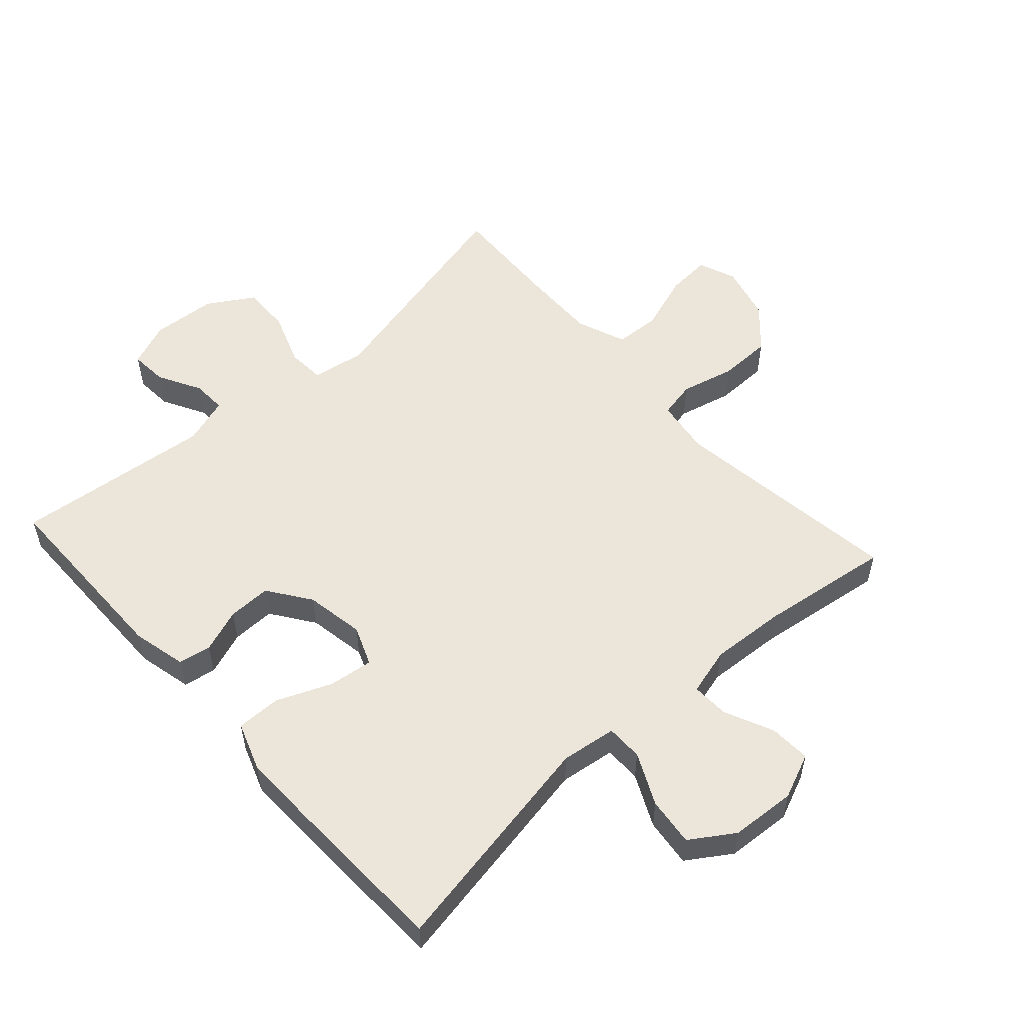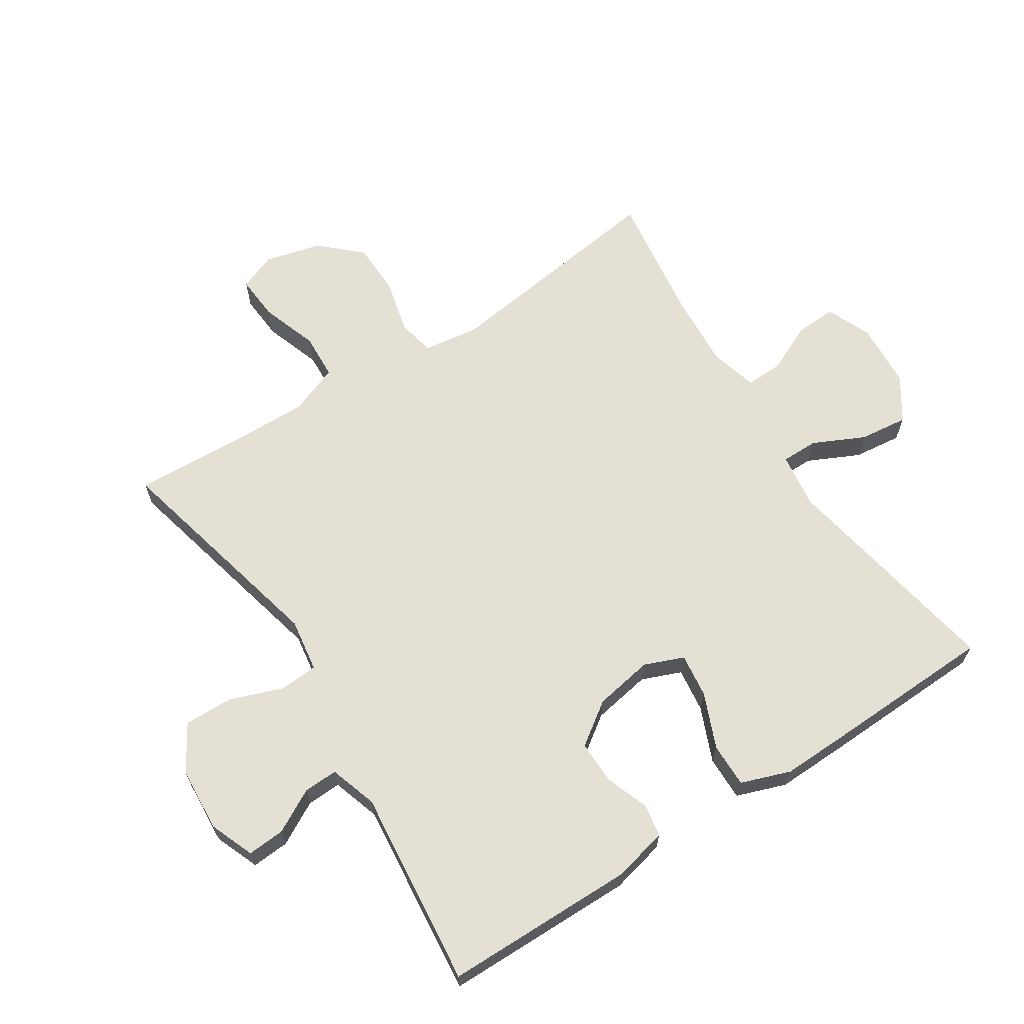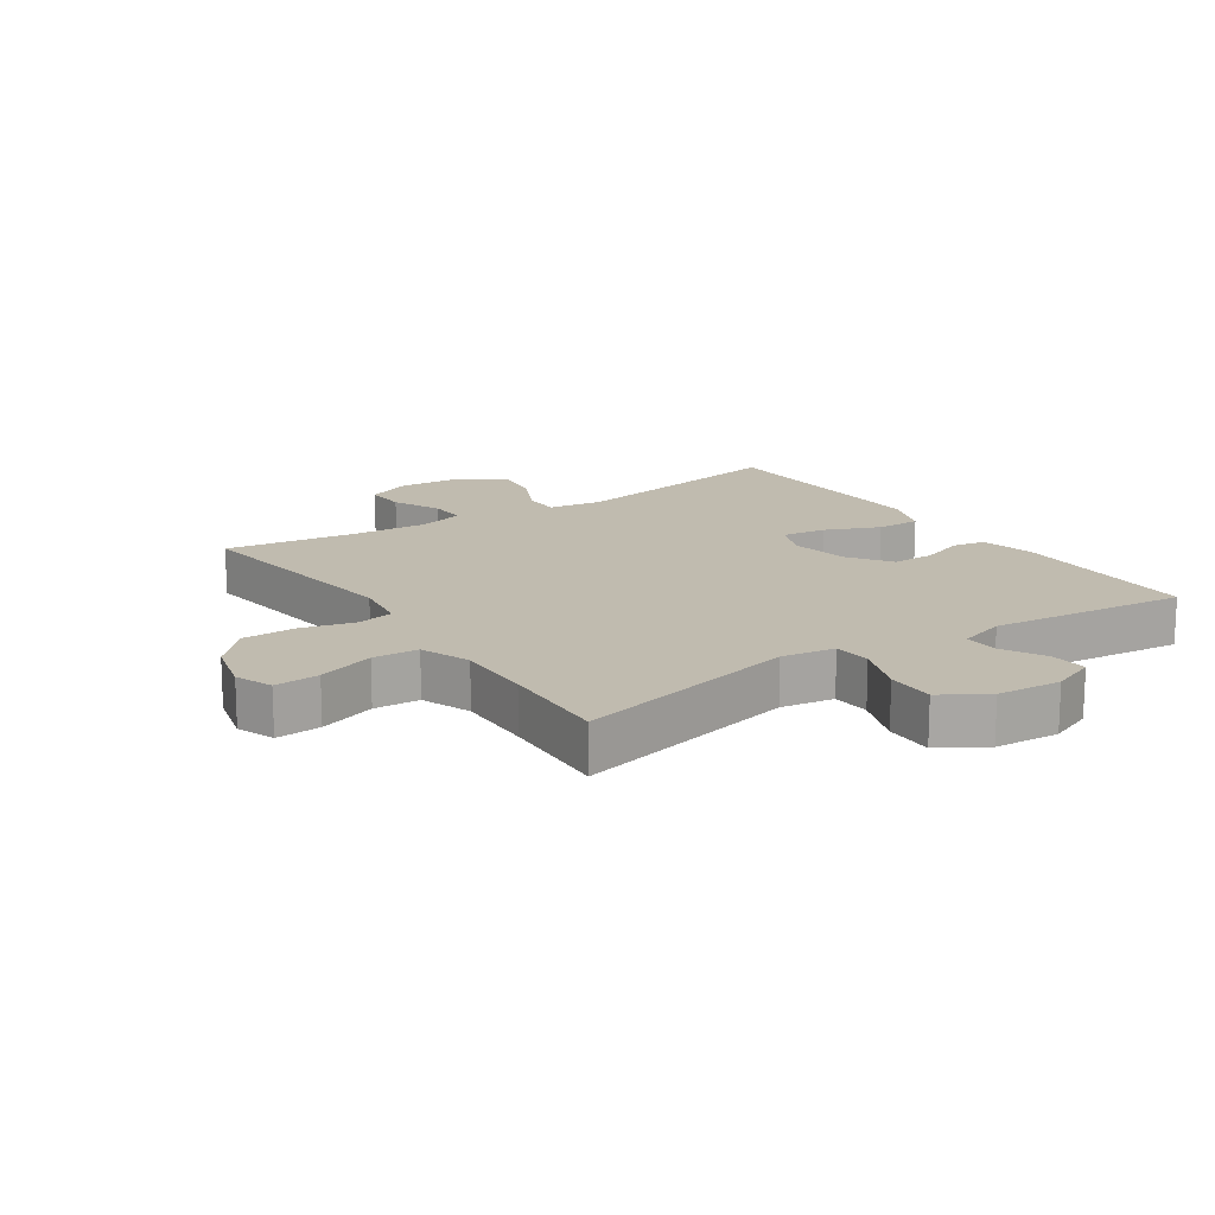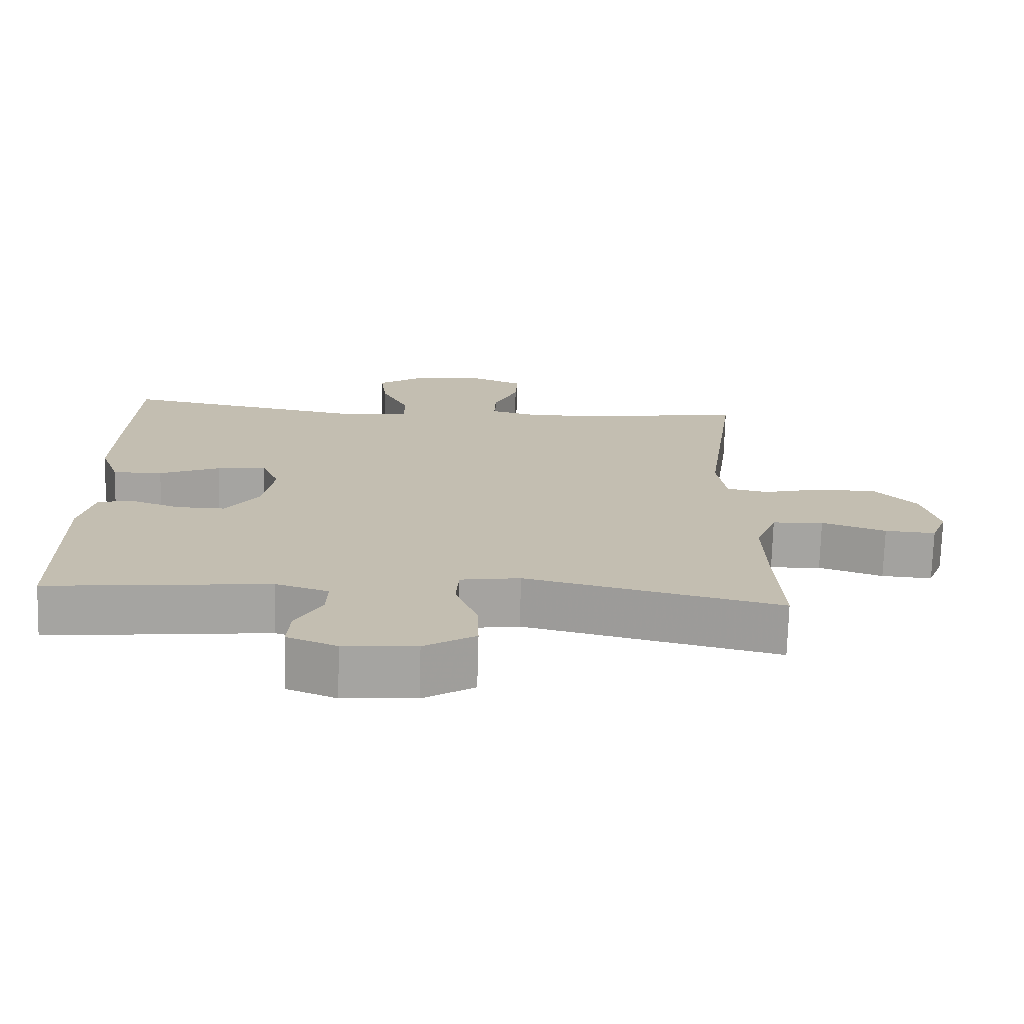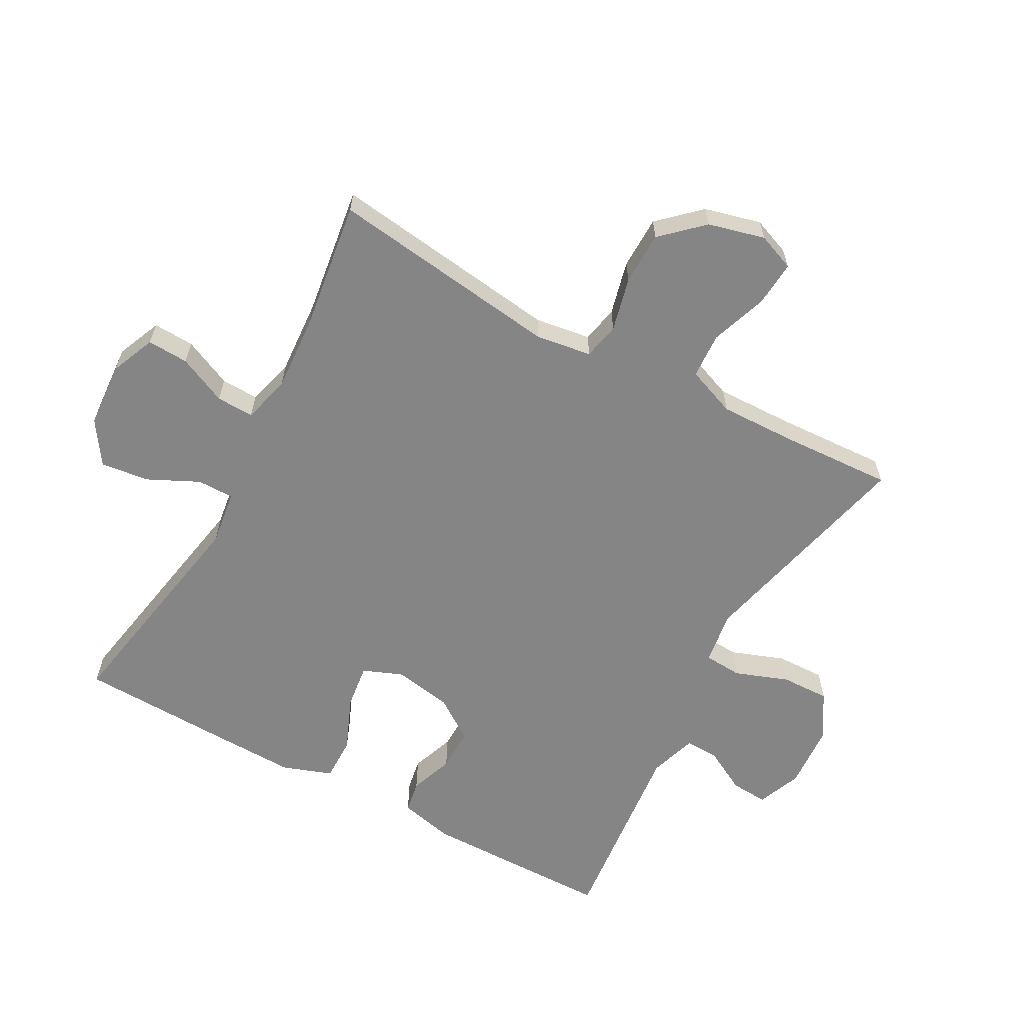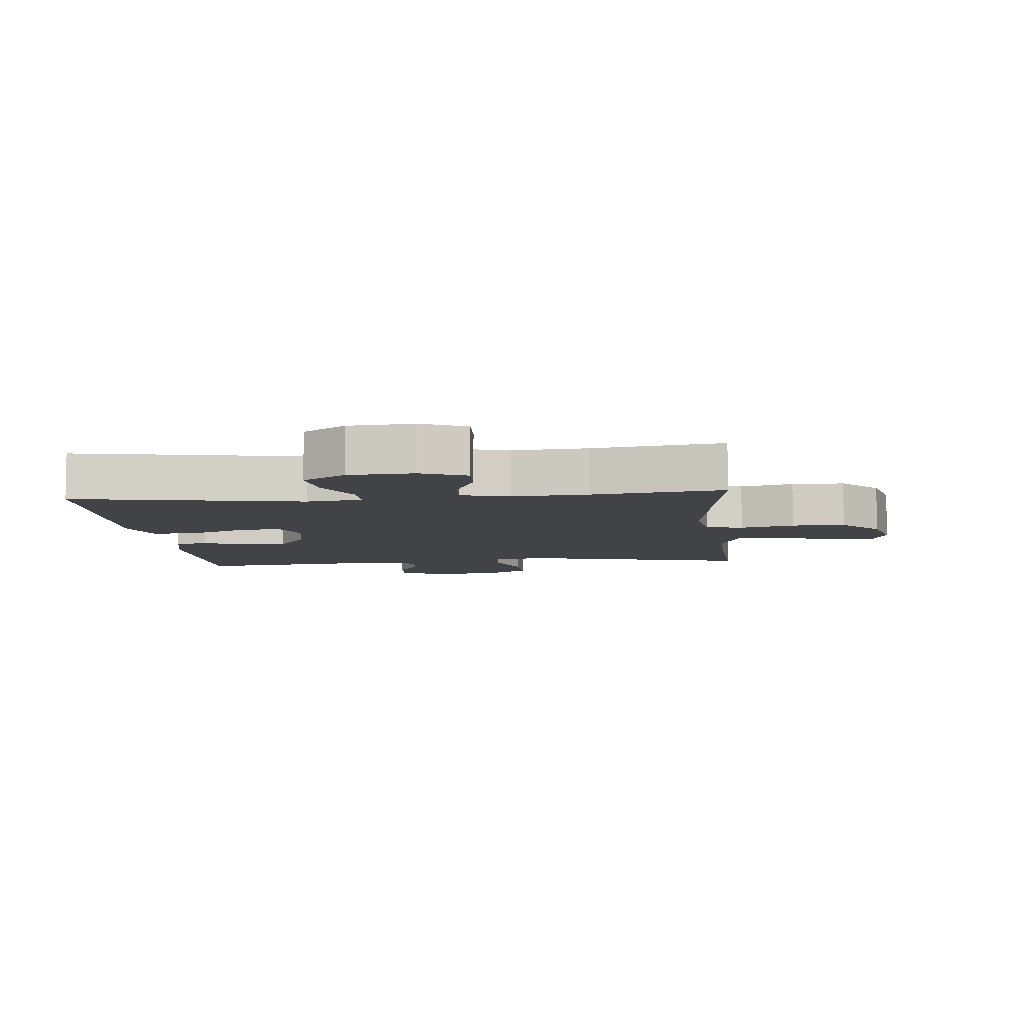
<metadata>
{"format":"obj","ext":"obj","renderer":"f3d","projection":"perspective","resolution":1024,"background":"white","views":[{"elev":54.3,"azim":-42.1,"up":"+Y"},{"elev":65.4,"azim":-122.9,"up":"+Y"},{"elev":15.9,"azim":146.1,"up":"+Y"},{"elev":-73.0,"azim":-1.6,"up":"+Z"},{"elev":-61.8,"azim":61.3,"up":"+Y"},{"elev":-7.3,"azim":5.7,"up":"+Y"}]}
</metadata>
<code>
v -0.5 0.07 0.5
v -0.141 0.07 0.435
v -0.054 0.07 0.447
v -0.054 0.07 0.505
v -0.093 0.07 0.586
v -0.102 0.07 0.662
v -0.034 0.07 0.707
v 0.069 0.07 0.714
v 0.14 0.07 0.684
v 0.137 0.07 0.619
v 0.102 0.07 0.542
v 0.1 0.07 0.483
v 0.175 0.07 0.463
v 0.294 0.07 0.471
v 0.5 0.07 0.5
v 0.452 0.07 0.134
v 0.465 0.07 0.046
v 0.523 0.07 0.034
v 0.608 0.07 0.055
v 0.692 0.07 0.054
v 0.751 0.07 -0.009
v 0.774 0.07 -0.098
v 0.751 0.07 -0.157
v 0.68 0.07 -0.152
v 0.59 0.07 -0.121
v 0.518 0.07 -0.125
v 0.488 0.07 -0.203
v 0.491 0.07 -0.325
v 0.5 0.07 -0.5
v 0.143 0.07 -0.415
v 0.059 0.07 -0.428
v 0.055 0.07 -0.488
v 0.086 0.07 -0.572
v 0.088 0.07 -0.649
v 0.016 0.07 -0.693
v -0.086 0.07 -0.7
v -0.156 0.07 -0.672
v -0.152 0.07 -0.613
v -0.115 0.07 -0.545
v -0.113 0.07 -0.491
v -0.188 0.07 -0.467
v -0.5 0.07 -0.5
v -0.503 0.07 -0.198
v -0.483 0.07 -0.112
v -0.432 0.07 -0.103
v -0.363 0.07 -0.128
v -0.295 0.07 -0.129
v -0.248 0.07 -0.062
v -0.232 0.07 0.031
v -0.257 0.07 0.093
v -0.327 0.07 0.084
v -0.413 0.07 0.048
v -0.483 0.07 0.047
v -0.511 0.07 0.125
v -0.508 0.07 0.249
v -0.5 0 0.5
v -0.141 0 0.435
v -0.054 0 0.447
v -0.054 0 0.505
v -0.093 0 0.586
v -0.102 0 0.662
v -0.034 0 0.707
v 0.069 0 0.714
v 0.14 0 0.684
v 0.137 0 0.619
v 0.102 0 0.542
v 0.1 0 0.483
v 0.175 0 0.463
v 0.294 0 0.471
v 0.5 0 0.5
v 0.452 0 0.134
v 0.465 0 0.046
v 0.523 0 0.034
v 0.608 0 0.055
v 0.692 0 0.054
v 0.751 0 -0.009
v 0.774 0 -0.098
v 0.751 0 -0.157
v 0.68 0 -0.152
v 0.59 0 -0.121
v 0.518 0 -0.125
v 0.488 0 -0.203
v 0.491 0 -0.325
v 0.5 0 -0.5
v 0.143 0 -0.415
v 0.059 0 -0.428
v 0.055 0 -0.488
v 0.086 0 -0.572
v 0.088 0 -0.649
v 0.016 0 -0.693
v -0.086 0 -0.7
v -0.156 0 -0.672
v -0.152 0 -0.613
v -0.115 0 -0.545
v -0.113 0 -0.491
v -0.188 0 -0.467
v -0.5 0 -0.5
v -0.503 0 -0.198
v -0.483 0 -0.112
v -0.432 0 -0.103
v -0.363 0 -0.128
v -0.295 0 -0.129
v -0.248 0 -0.062
v -0.232 0 0.031
v -0.257 0 0.093
v -0.327 0 0.084
v -0.413 0 0.048
v -0.483 0 0.047
v -0.511 0 0.125
v -0.508 0 0.249
f 55 1 2
f 54 55 2
f 53 54 2
f 52 53 2
f 51 52 2
f 50 51 2 3
f 49 50 3
f 48 49 3
f 44 45 46
f 43 44 46
f 42 43 46
f 41 42 46
f 40 41 46 47
f 37 38 39
f 36 37 39
f 35 36 39
f 34 35 39
f 33 34 39
f 32 33 39
f 31 32 39 40
f 28 29 30
f 27 28 30 31
f 40 47 48
f 31 40 48
f 27 31 48
f 26 27 48
f 23 24 25
f 22 23 25
f 21 22 25
f 20 21 25
f 19 20 25
f 18 19 25
f 14 15 16
f 13 14 16 17
f 12 13 17
f 9 10 11
f 8 9 11
f 7 8 11
f 6 7 11
f 5 6 11
f 4 5 11
f 3 4 11 12
f 48 3 12 17
f 25 26 48
f 18 25 48
f 17 18 48
f 57 56 110
f 57 110 109
f 57 109 108
f 57 108 107
f 57 107 106
f 58 57 106 105
f 58 105 104
f 58 104 103
f 101 100 99
f 101 99 98
f 101 98 97
f 101 97 96
f 102 101 96 95
f 94 93 92
f 94 92 91
f 94 91 90
f 94 90 89
f 94 89 88
f 94 88 87
f 95 94 87 86
f 85 84 83
f 86 85 83 82
f 103 102 95
f 103 95 86
f 103 86 82
f 103 82 81
f 80 79 78
f 80 78 77
f 80 77 76
f 80 76 75
f 80 75 74
f 80 74 73
f 71 70 69
f 72 71 69 68
f 72 68 67
f 66 65 64
f 66 64 63
f 66 63 62
f 66 62 61
f 66 61 60
f 66 60 59
f 67 66 59 58
f 72 67 58 103
f 103 81 80
f 103 80 73
f 103 73 72
f 1 56 57 2
f 2 57 58 3
f 3 58 59 4
f 4 59 60 5
f 5 60 61 6
f 6 61 62 7
f 7 62 63 8
f 8 63 64 9
f 9 64 65 10
f 10 65 66 11
f 11 66 67 12
f 12 67 68 13
f 13 68 69 14
f 14 69 70 15
f 15 70 71 16
f 16 71 72 17
f 17 72 73 18
f 18 73 74 19
f 19 74 75 20
f 20 75 76 21
f 21 76 77 22
f 22 77 78 23
f 23 78 79 24
f 24 79 80 25
f 25 80 81 26
f 26 81 82 27
f 27 82 83 28
f 28 83 84 29
f 29 84 85 30
f 30 85 86 31
f 31 86 87 32
f 32 87 88 33
f 33 88 89 34
f 34 89 90 35
f 35 90 91 36
f 36 91 92 37
f 37 92 93 38
f 38 93 94 39
f 39 94 95 40
f 40 95 96 41
f 41 96 97 42
f 42 97 98 43
f 43 98 99 44
f 44 99 100 45
f 45 100 101 46
f 46 101 102 47
f 47 102 103 48
f 48 103 104 49
f 49 104 105 50
f 50 105 106 51
f 51 106 107 52
f 52 107 108 53
f 53 108 109 54
f 54 109 110 55
f 55 110 56 1

</code>
